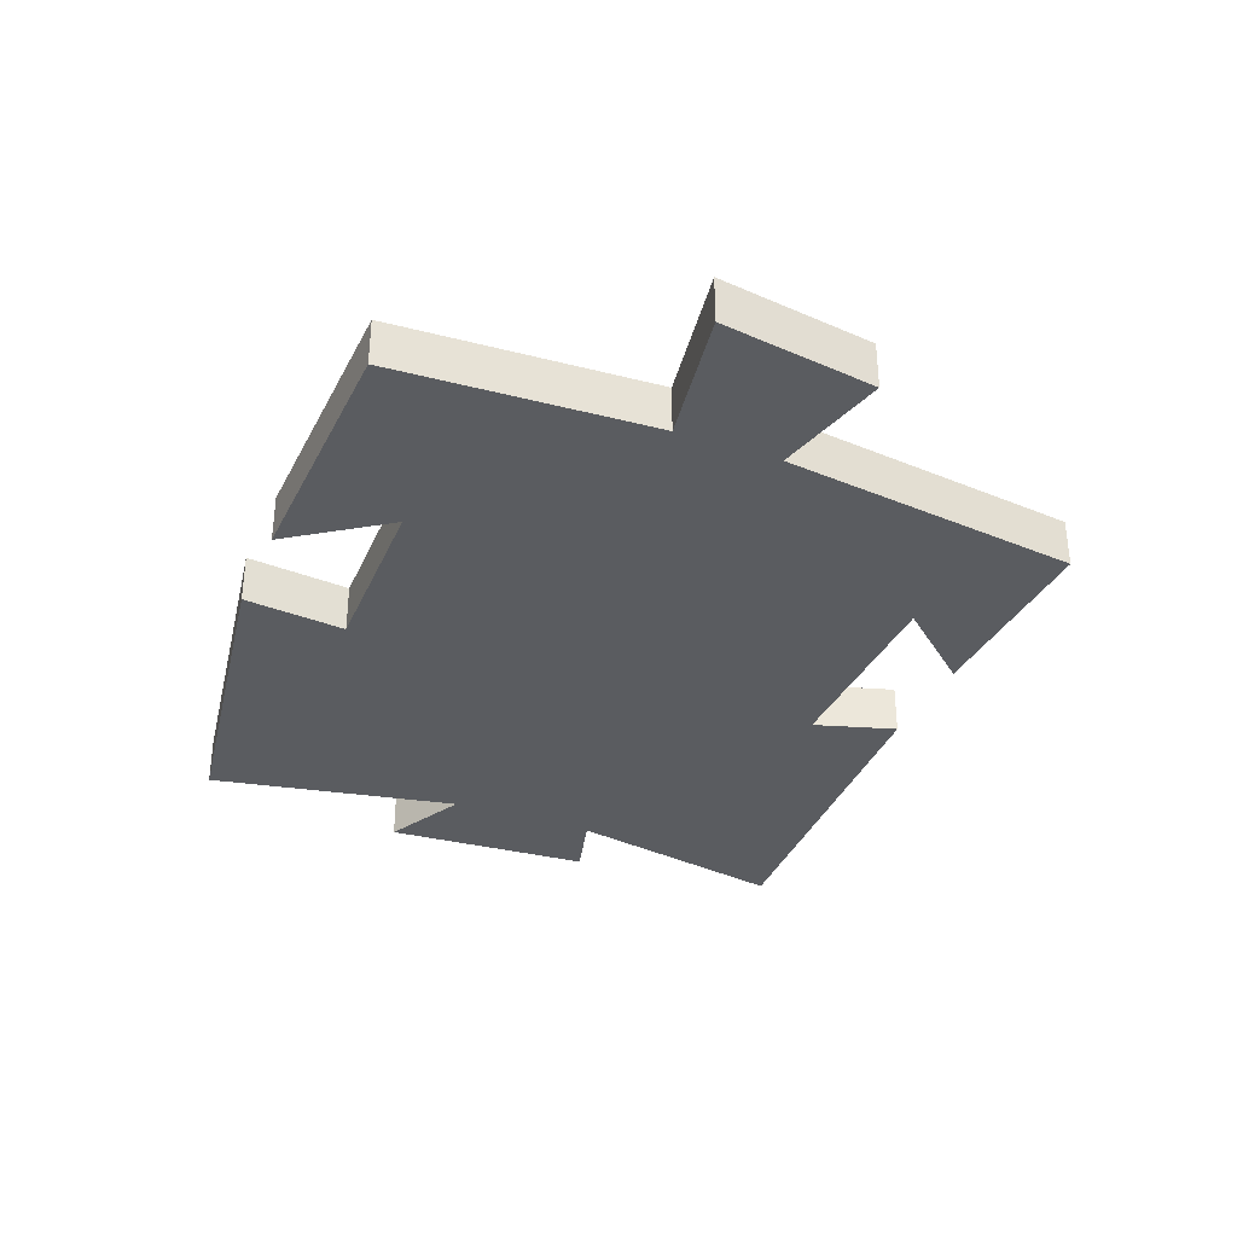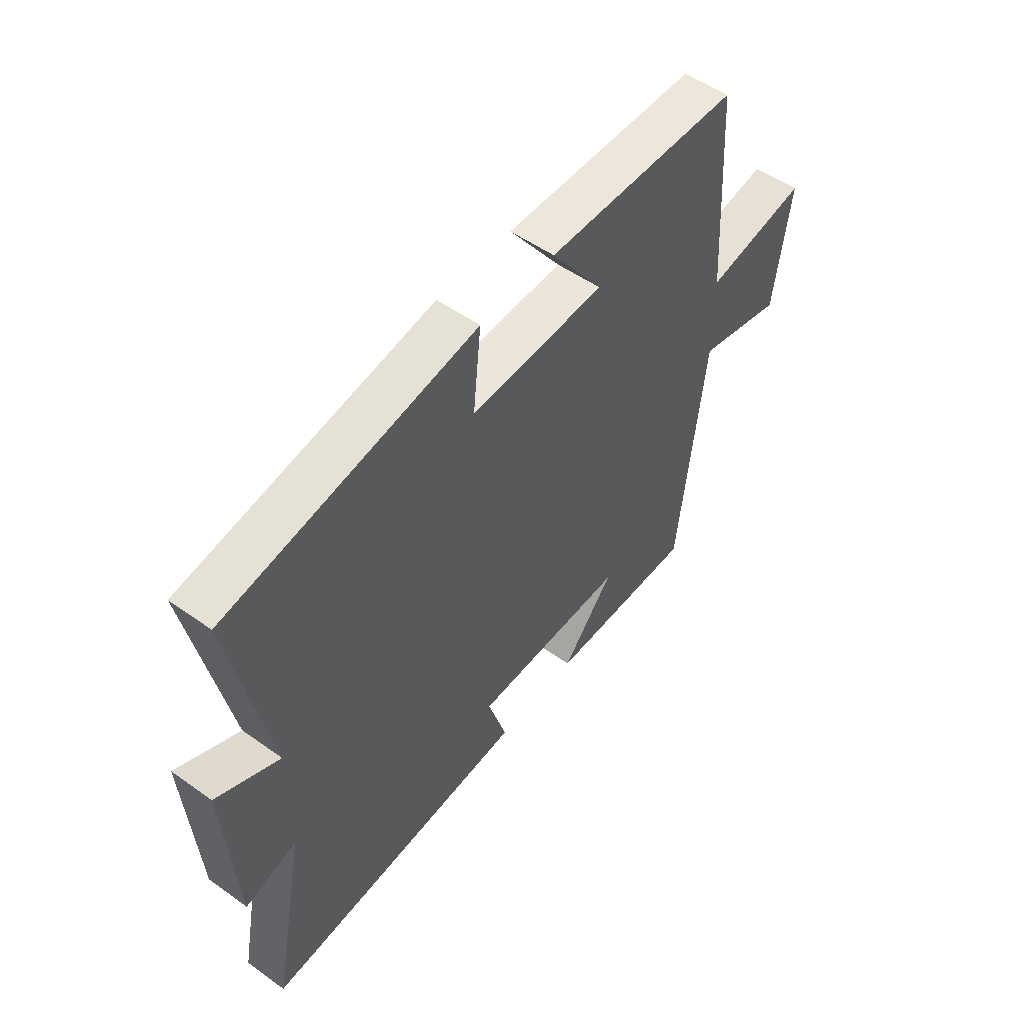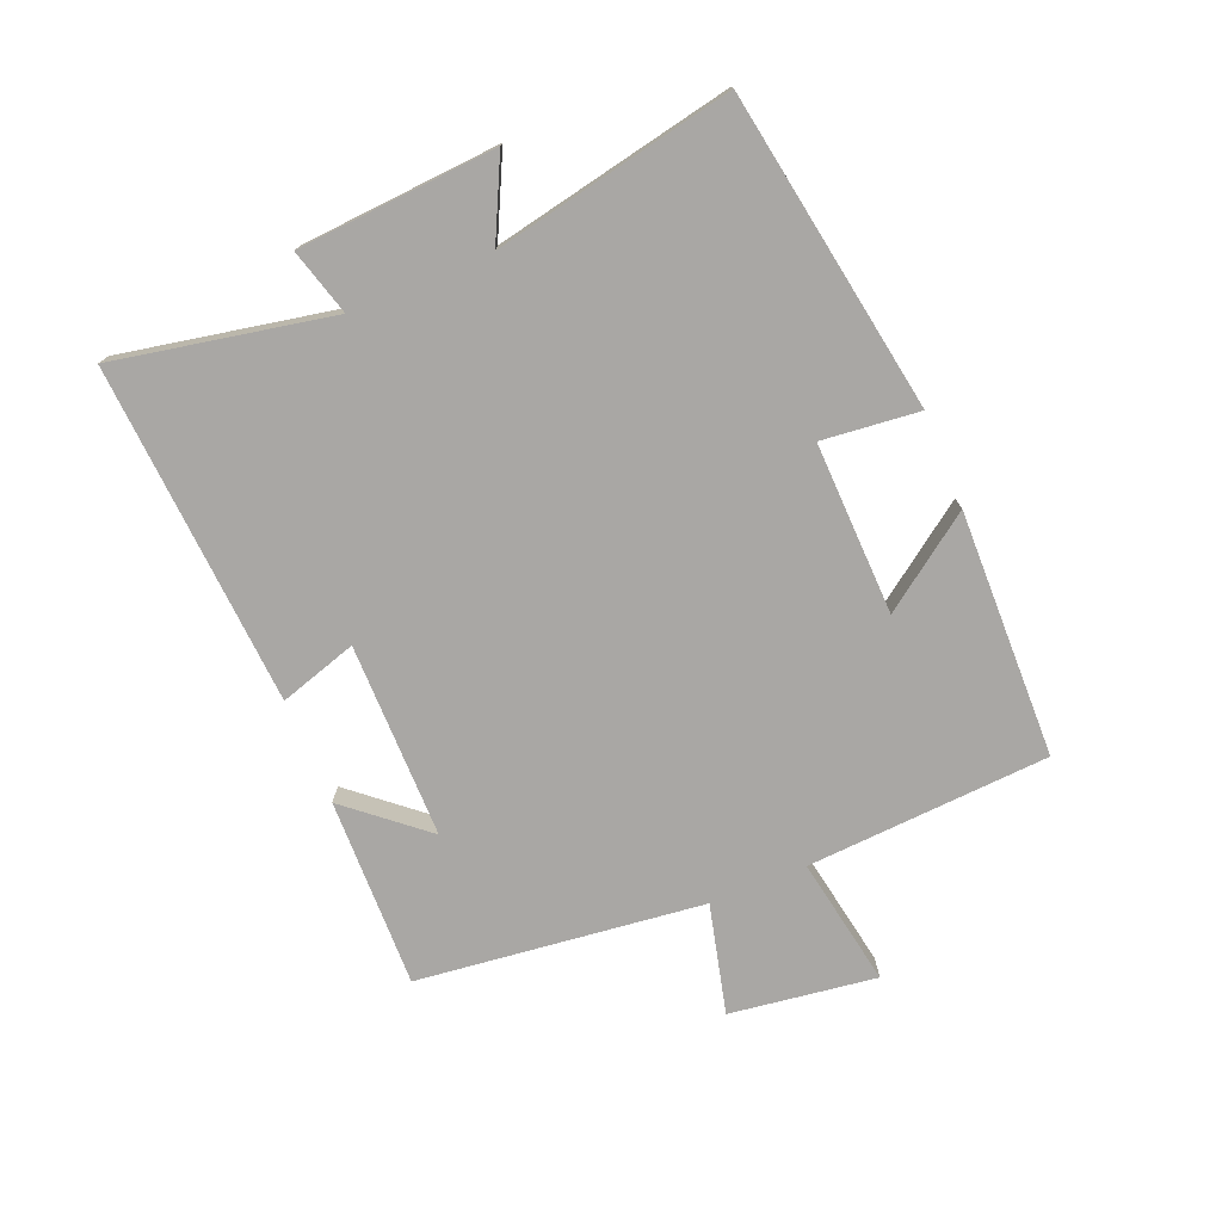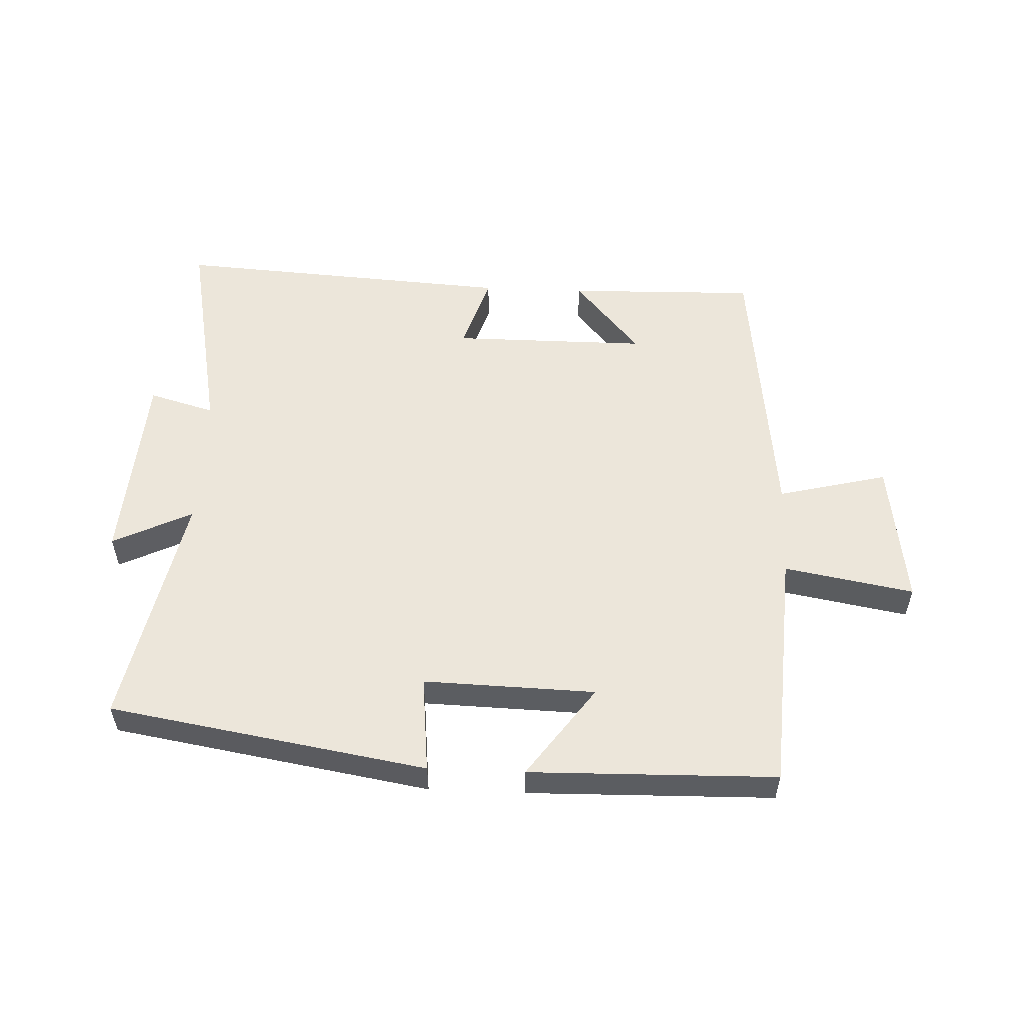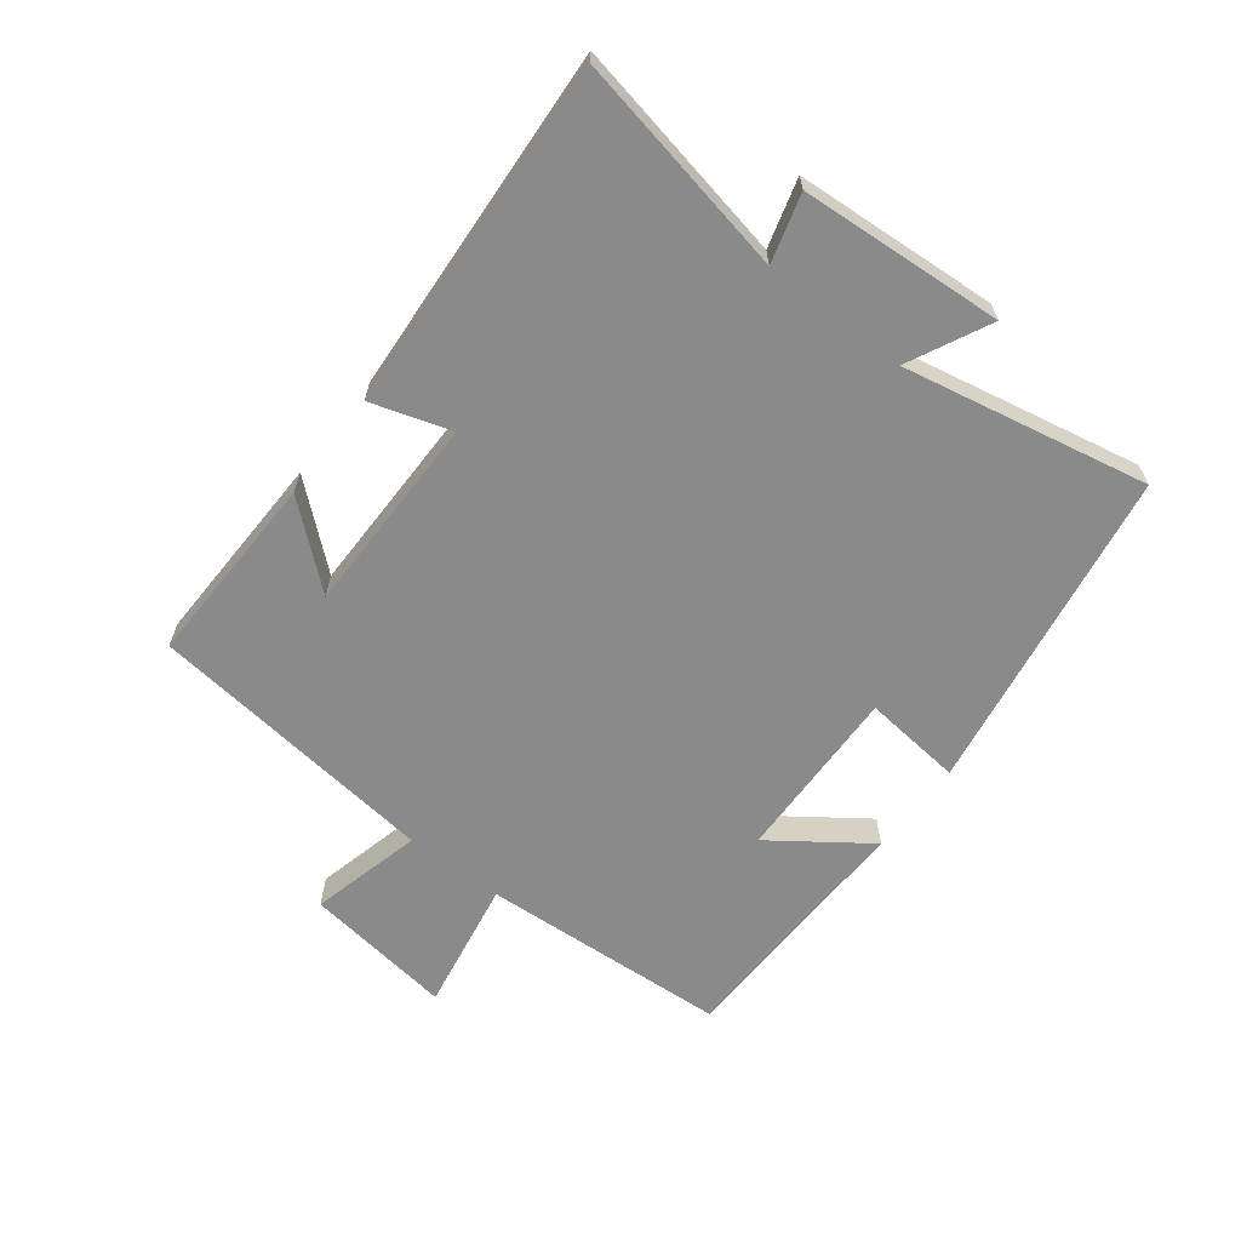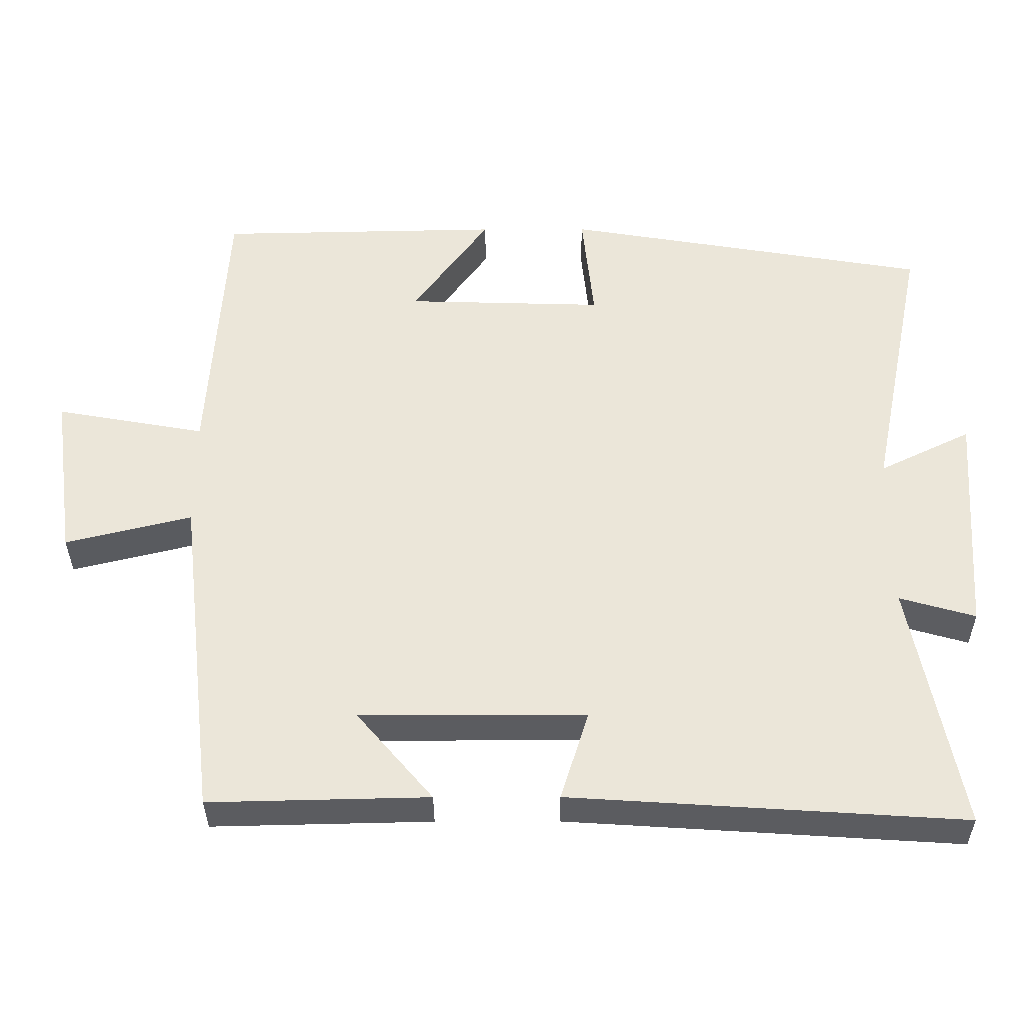
<metadata>
{"format":"obj","ext":"obj","renderer":"f3d","projection":"perspective","resolution":1024,"background":"white","views":[{"elev":-33.8,"azim":67.1,"up":"+Y"},{"elev":52.1,"azim":-52.4,"up":"+Z"},{"elev":-74.8,"azim":-67.6,"up":"+Y"},{"elev":54.5,"azim":2.4,"up":"+Y"},{"elev":-63.5,"azim":-127.7,"up":"+Y"},{"elev":-34.9,"azim":-179.8,"up":"+Z"}]}
</metadata>
<code>
v 0.447 0.07 -0.507
v 0.144 0.07 -0.5
v 0.249 0.07 -0.376
v -0.063 0.07 -0.376
v -0.024 0.07 -0.5
v -0.567 0.07 -0.535
v -0.5 0.07 -0.19
v -0.605 0.07 -0.22
v -0.627 0.07 0.096
v -0.5 0.07 0.034
v -0.577 0.07 0.415
v -0.07 0.07 0.5
v -0.086 0.07 0.345
v 0.188 0.07 0.353
v 0.082 0.07 0.5
v 0.476 0.07 0.492
v 0.5 0.07 0.104
v 0.707 0.07 0.141
v 0.675 0.07 -0.093
v 0.5 0.07 -0.05
v 0.447 0 -0.507
v 0.144 0 -0.5
v 0.249 0 -0.376
v -0.063 0 -0.376
v -0.024 0 -0.5
v -0.567 0 -0.535
v -0.5 0 -0.19
v -0.605 0 -0.22
v -0.627 0 0.096
v -0.5 0 0.034
v -0.577 0 0.415
v -0.07 0 0.5
v -0.086 0 0.345
v 0.188 0 0.353
v 0.082 0 0.5
v 0.476 0 0.492
v 0.5 0 0.104
v 0.707 0 0.141
v 0.675 0 -0.093
v 0.5 0 -0.05
f 17 18 19 20
f 14 15 16 17
f 13 14 17 20
f 10 11 12 13
f 10 13 20
f 7 8 9 10
f 7 10 20
f 4 5 6 7
f 3 4 7 20
f 1 2 3
f 1 3 20
f 40 39 38 37
f 37 36 35 34
f 40 37 34 33
f 33 32 31 30
f 40 33 30
f 30 29 28 27
f 40 30 27
f 27 26 25 24
f 40 27 24 23
f 23 22 21
f 40 23 21
f 1 21 22 2
f 2 22 23 3
f 3 23 24 4
f 4 24 25 5
f 5 25 26 6
f 6 26 27 7
f 7 27 28 8
f 8 28 29 9
f 9 29 30 10
f 10 30 31 11
f 11 31 32 12
f 12 32 33 13
f 13 33 34 14
f 14 34 35 15
f 15 35 36 16
f 16 36 37 17
f 17 37 38 18
f 18 38 39 19
f 19 39 40 20
f 20 40 21 1

</code>
